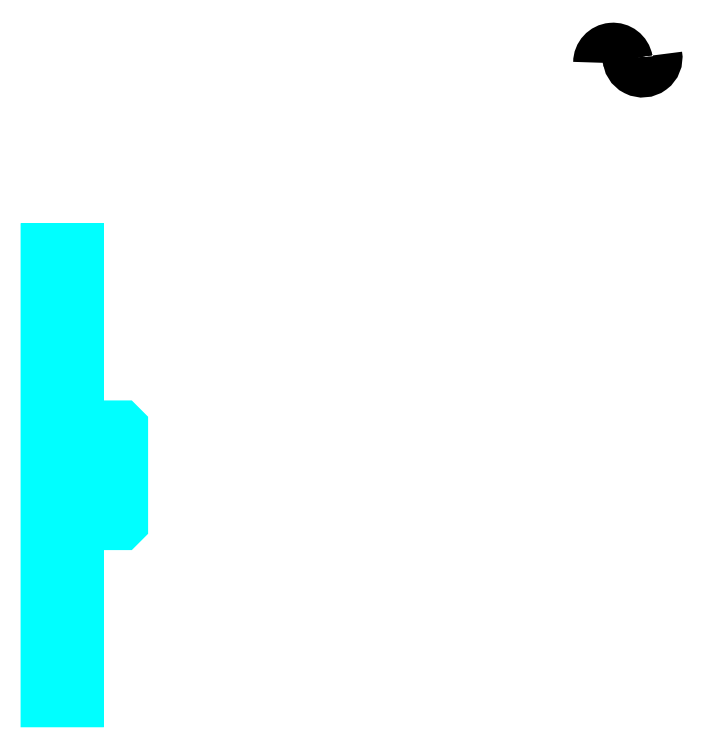
<metadata>
{"format":"dxf","ext":"dxf","renderer":"ezdxf+matplotlib","layout":"modelspace","background":"white","min_lineweight":24,"dpi":150}
</metadata>
<code>
0
SECTION
2
ENTITIES
0
ARC
8
0
10
171.7
20
131
30
0
40
2.697
50
10
51
180
0
ARC
8
0
10
177
20
131.9
30
0
40
2.697
50
180
51
10
0
LINE
8
0
10
69.24
20
95.21
30
0
11
75.24
21
95.21
31
0
0
LINE
8
0
10
69.24
20
17.71
30
0
11
75.24
21
17.71
31
0
0
POLYLINE
8
0
66
1
10
0
20
0
30
0
70
2
0
VERTEX
8
0
10
69.24
20
92.71
30
0
70
0
0
VERTEX
8
0
10
70.74
20
92.71
30
0
70
0
0
VERTEX
8
0
10
70.74
20
64.26
30
0
70
0
0
VERTEX
8
0
10
69.24
20
64.26
30
0
70
0
0
SEQEND
8
0
0
POLYLINE
8
0
66
1
10
0
20
0
30
0
70
2
0
VERTEX
8
0
10
69.24
20
48.66
30
0
70
0
0
VERTEX
8
0
10
70.74
20
48.66
30
0
70
0
0
VERTEX
8
0
10
70.74
20
20.21
30
0
70
0
0
VERTEX
8
0
10
69.24
20
20.21
30
0
70
0
0
SEQEND
8
0
0
POLYLINE
8
0
66
1
10
0
20
0
30
0
70
2
0
VERTEX
8
0
10
83.24
20
60.76
30
0
70
0
0
VERTEX
8
0
10
82.94
20
60.46
30
0
70
0
0
VERTEX
8
0
10
69.54
20
60.46
30
0
70
0
0
VERTEX
8
0
10
69.24
20
60.76
30
0
70
0
0
VERTEX
8
0
10
69.54
20
60.46
30
0
70
0
0
VERTEX
8
0
10
69.54
20
52.46
30
0
70
0
0
SEQEND
8
0
0
POLYLINE
8
0
66
1
10
0
20
0
30
0
70
2
0
VERTEX
8
0
10
69.24
20
52.16
30
0
70
0
0
VERTEX
8
0
10
69.54
20
52.46
30
0
70
0
0
VERTEX
8
0
10
82.94
20
52.46
30
0
70
0
0
VERTEX
8
0
10
83.24
20
52.16
30
0
70
0
0
VERTEX
8
0
10
82.94
20
52.46
30
0
70
0
0
VERTEX
8
0
10
82.94
20
60.46
30
0
70
0
0
SEQEND
8
0
0
POLYLINE
8
0
66
1
10
0
20
0
30
0
70
2
0
VERTEX
8
0
10
69.24
20
52.46
30
0
70
0
0
VERTEX
8
0
10
69.24
20
15.46
30
0
70
0
0
VERTEX
8
0
10
75.24
20
15.46
30
0
70
0
0
VERTEX
8
0
10
75.24
20
47.46
30
0
70
0
0
VERTEX
8
0
10
82.94
20
47.46
30
0
70
0
0
VERTEX
8
0
10
83.24
20
47.76
30
0
70
0
0
VERTEX
8
0
10
83.24
20
65.16
30
0
70
0
0
VERTEX
8
0
10
82.94
20
65.46
30
0
70
0
0
VERTEX
8
0
10
75.24
20
65.46
30
0
70
0
0
VERTEX
8
0
10
75.24
20
97.46
30
0
70
0
0
VERTEX
8
0
10
69.24
20
97.46
30
0
70
0
0
VERTEX
8
0
10
69.24
20
52.46
30
0
70
0
0
SEQEND
8
0
0
POLYLINE
8
0
66
1
10
0
20
0
30
0
70
2
0
VERTEX
8
0
10
69.24
20
52.46
30
0
70
0
0
VERTEX
8
0
10
69.24
20
15.46
30
0
70
0
0
VERTEX
8
0
10
75.24
20
15.46
30
0
70
0
0
VERTEX
8
0
10
75.24
20
47.46
30
0
70
0
0
SEQEND
8
0
0
POLYLINE
8
0
66
1
10
0
20
0
30
0
70
2
0
VERTEX
8
0
10
83.24
20
47.76
30
0
70
0
0
VERTEX
8
0
10
83.24
20
65.16
30
0
70
0
0
SEQEND
8
0
0
POLYLINE
8
0
66
1
10
0
20
0
30
0
70
2
0
VERTEX
8
0
10
75.24
20
65.46
30
0
70
0
0
VERTEX
8
0
10
75.24
20
97.46
30
0
70
0
0
VERTEX
8
0
10
69.24
20
97.46
30
0
70
0
0
VERTEX
8
0
10
69.24
20
52.46
30
0
70
0
0
SEQEND
8
0
0
POLYLINE
8
0
66
1
10
0
20
0
30
0
70
2
0
VERTEX
8
0
10
75.24
20
20.21
30
0
70
0
0
VERTEX
8
0
10
73.74
20
20.21
30
0
70
0
0
VERTEX
8
0
10
73.74
20
47.46
30
0
70
0
0
VERTEX
8
0
10
75.24
20
47.46
30
0
70
0
0
SEQEND
8
0
0
POLYLINE
8
0
66
1
10
0
20
0
30
0
70
2
0
VERTEX
8
0
10
75.24
20
65.46
30
0
70
0
0
VERTEX
8
0
10
73.74
20
65.46
30
0
70
0
0
VERTEX
8
0
10
73.74
20
92.71
30
0
70
0
0
VERTEX
8
0
10
75.24
20
92.71
30
0
70
0
0
SEQEND
8
0
0
ENDSEC
0
EOF

</code>
